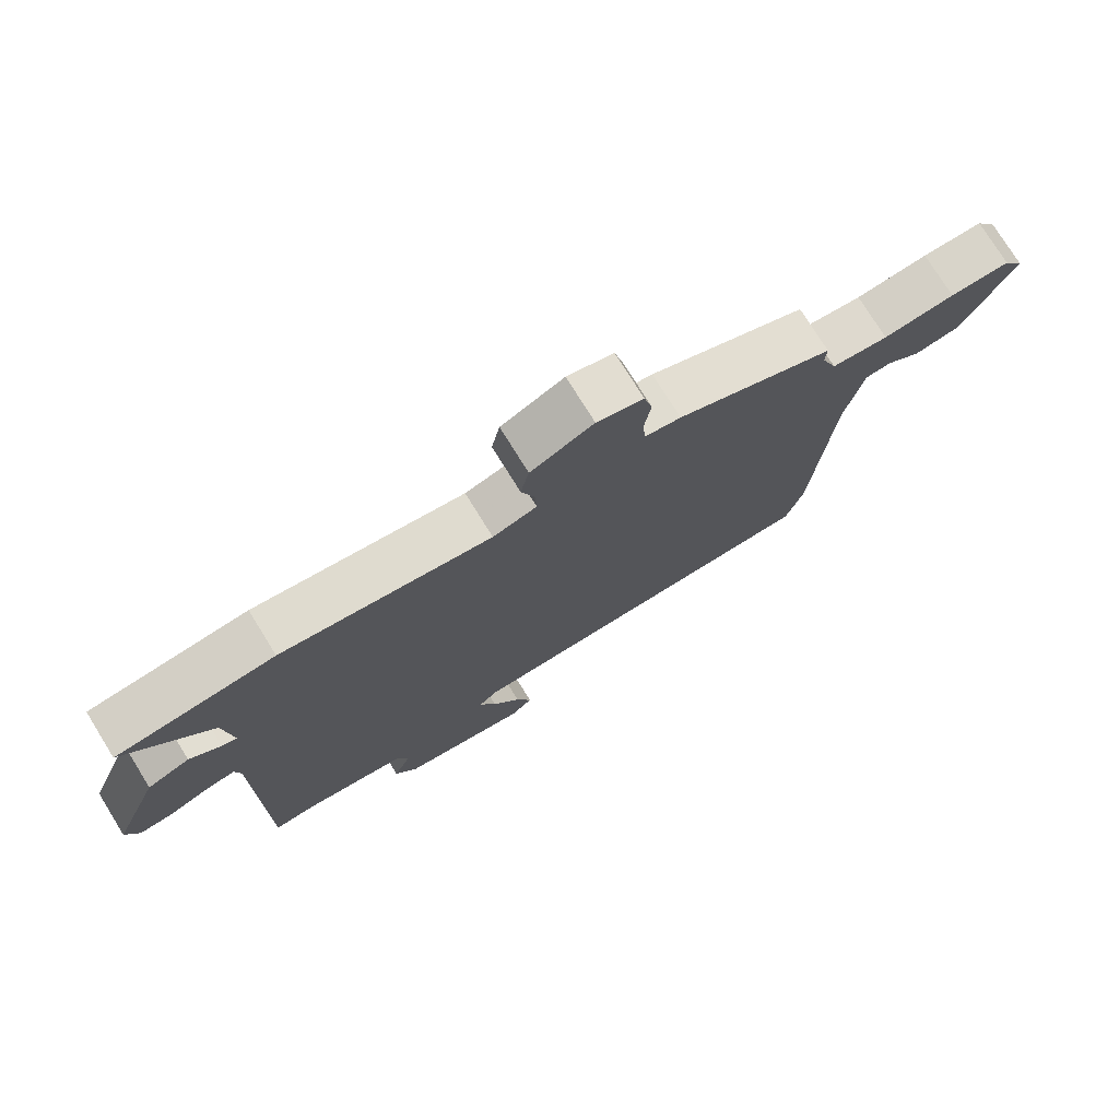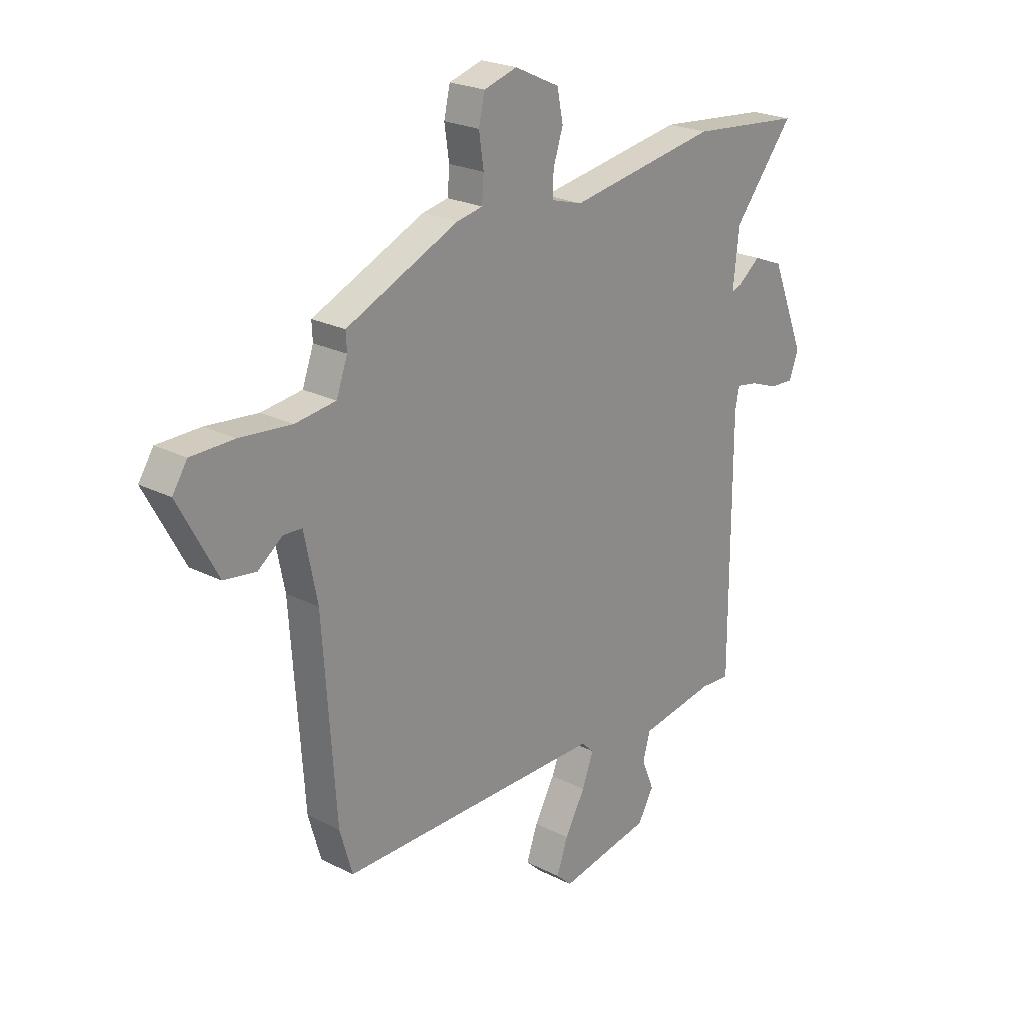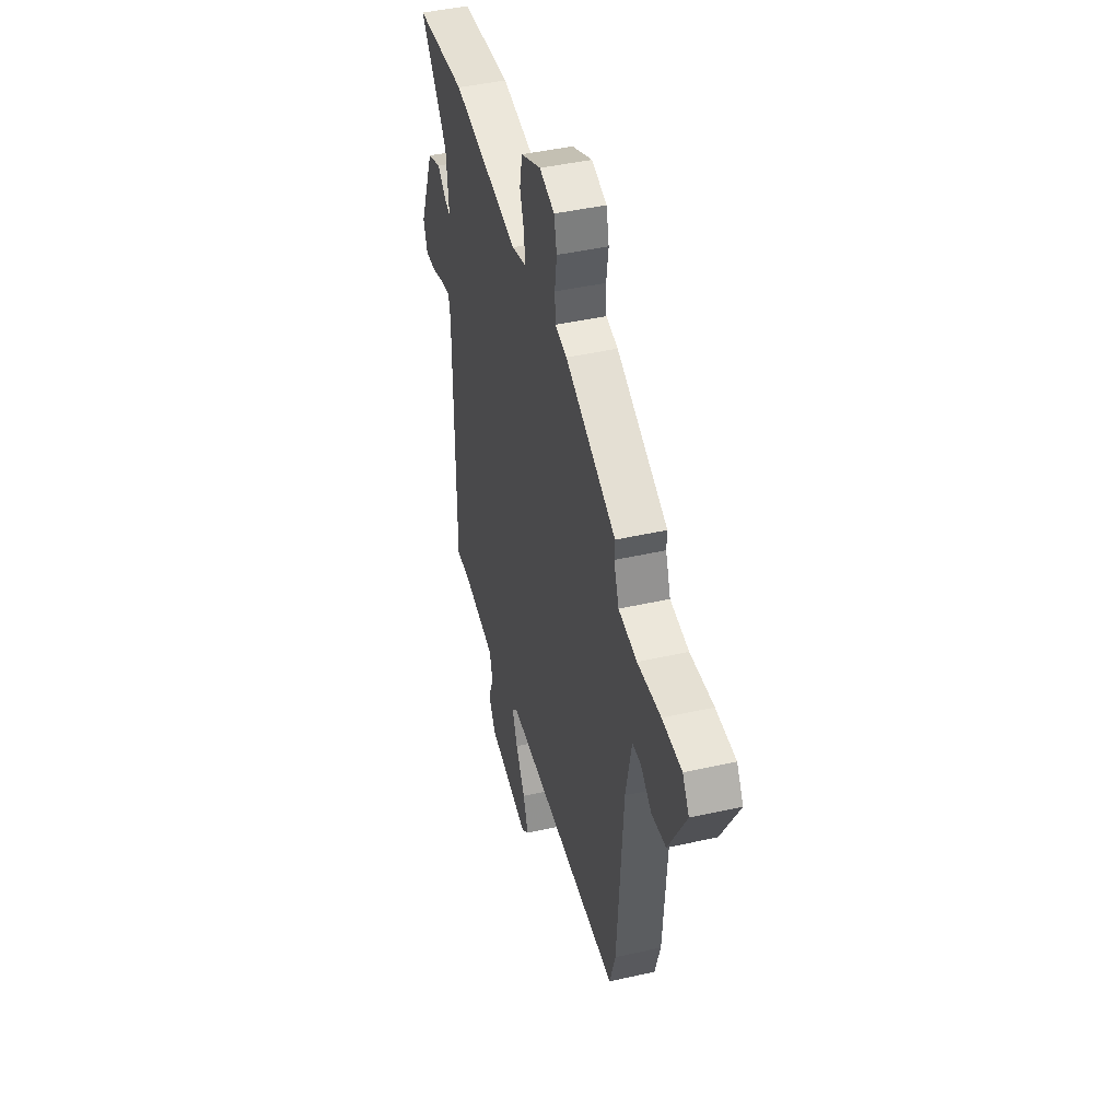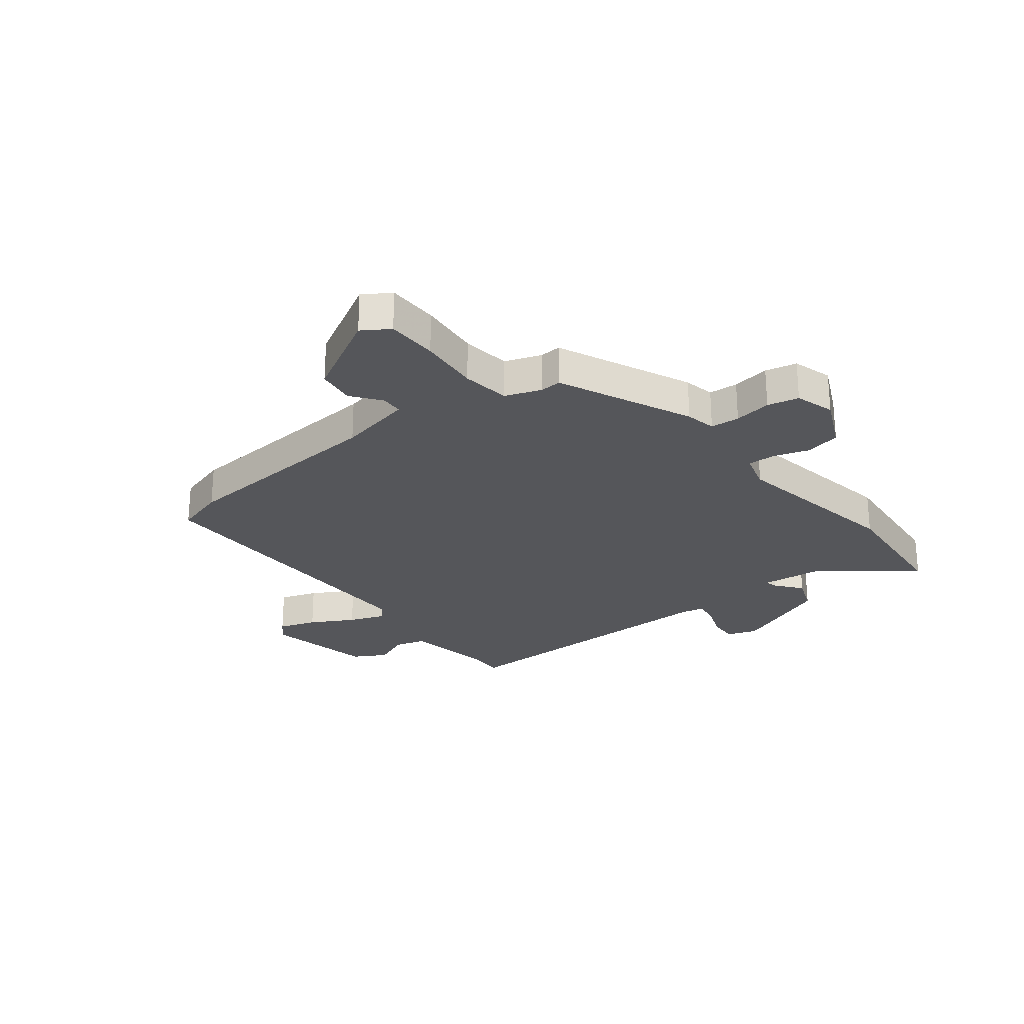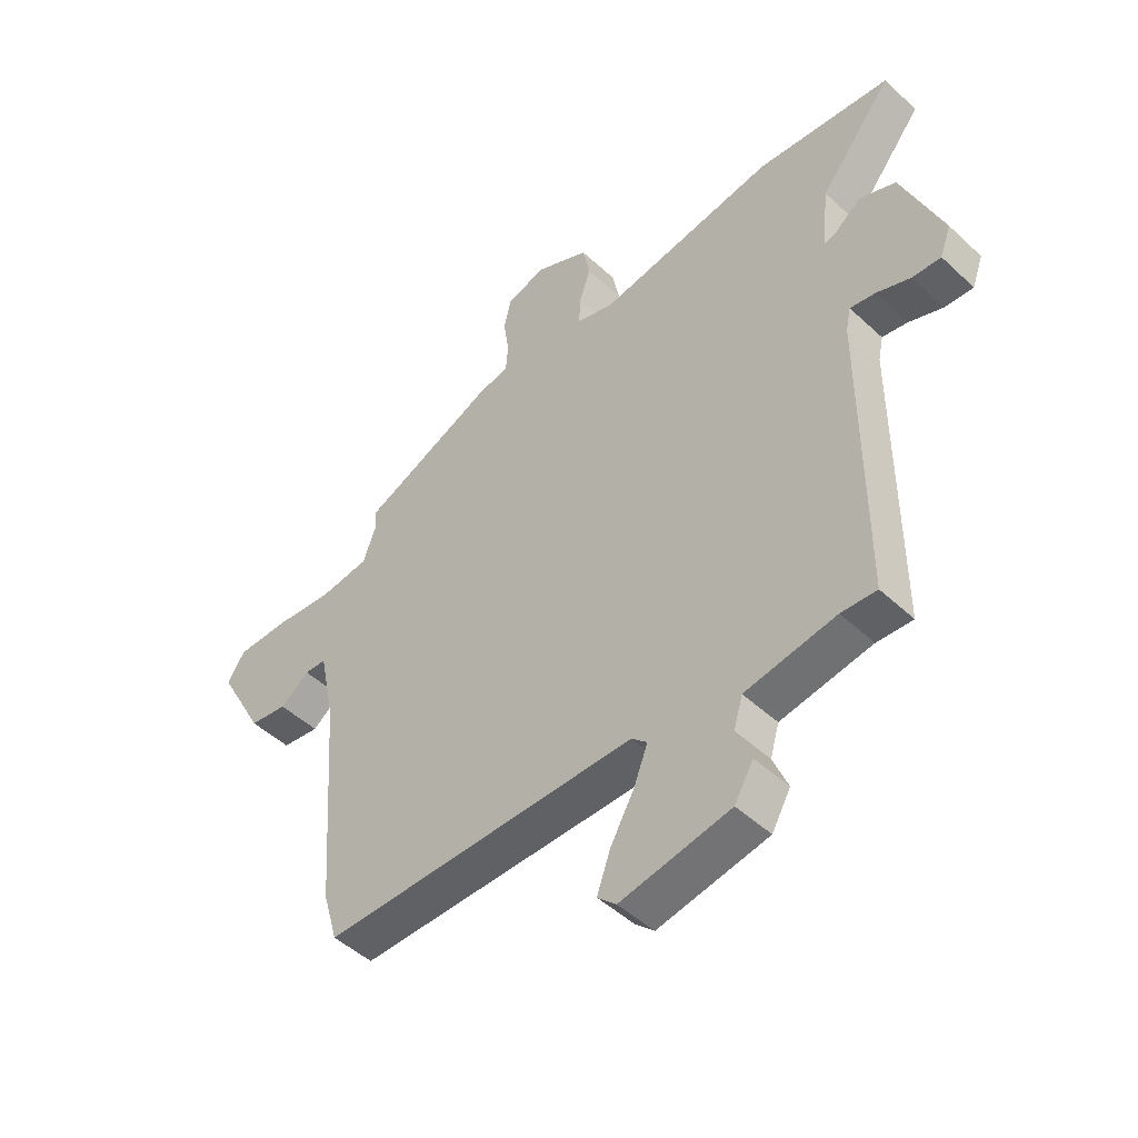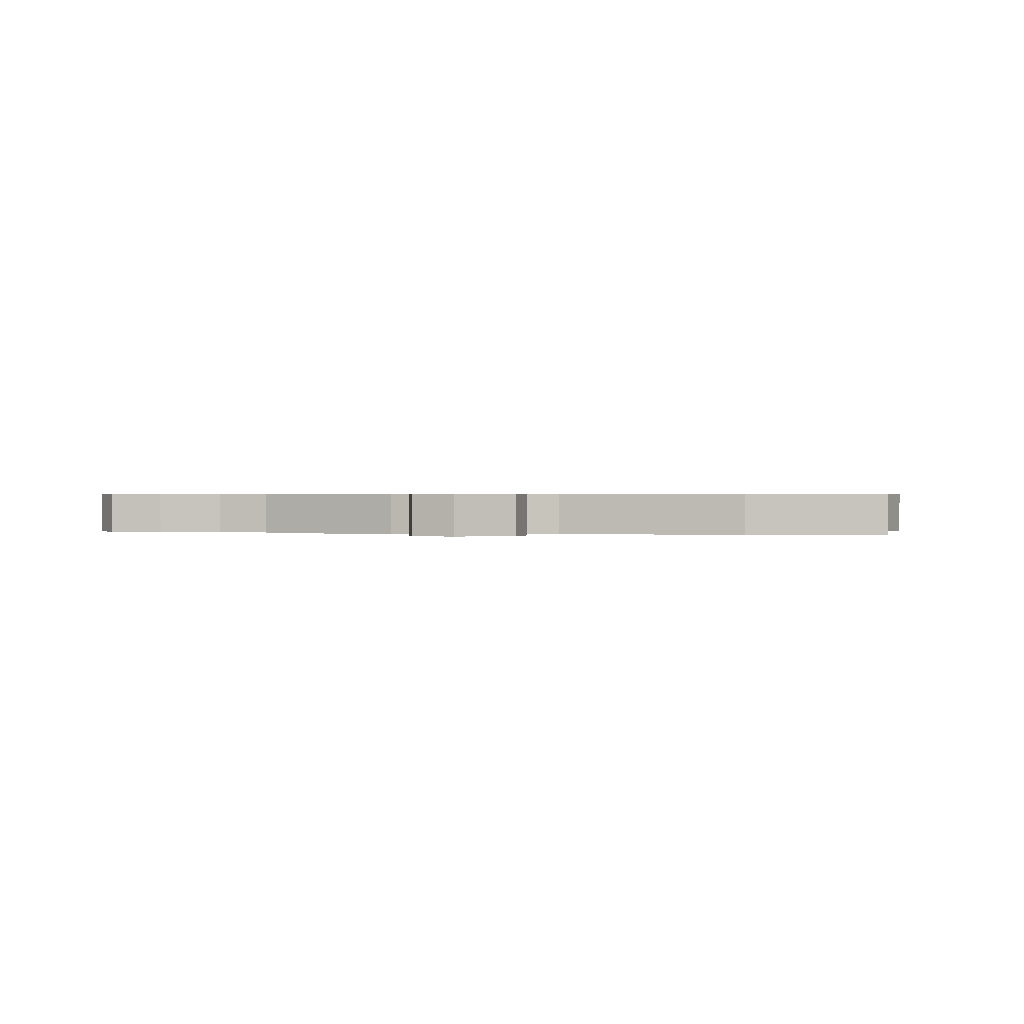
<metadata>
{"format":"obj","ext":"obj","renderer":"f3d","projection":"perspective","resolution":1024,"background":"white","views":[{"elev":75.9,"azim":148.2,"up":"+Z"},{"elev":23.1,"azim":-49.1,"up":"+Z"},{"elev":44.2,"azim":-104.8,"up":"+Z"},{"elev":-25.8,"azim":-51.5,"up":"+Y"},{"elev":-48.2,"azim":44.0,"up":"+Z"},{"elev":0.4,"azim":4.9,"up":"+Y"}]}
</metadata>
<code>
v 0.498 0.07 -0.548
v 0.434 0.07 -0.544
v 0.27 0.07 -0.571
v 0.254 0.07 -0.626
v 0.281 0.07 -0.692
v 0.247 0.07 -0.751
v 0.048 0.07 -0.788
v 0.014 0.07 -0.756
v 0.038 0.07 -0.688
v 0.082 0.07 -0.61
v 0.107 0.07 -0.545
v 0.079 0.07 -0.519
v -0.494 0.07 -0.519
v -0.521 0.07 -0.426
v -0.549 0.07 -0.031
v -0.577 0.07 0.106
v -0.617 0.07 0.108
v -0.67 0.07 0.068
v -0.739 0.07 0.078
v -0.823 0.07 0.233
v -0.791 0.07 0.282
v -0.698 0.07 0.283
v -0.587 0.07 0.272
v -0.499 0.07 0.283
v -0.475 0.07 0.349
v -0.477 0.07 0.387
v -0.234 0.07 0.494
v -0.178 0.07 0.505
v -0.174 0.07 0.558
v -0.184 0.07 0.626
v -0.171 0.07 0.683
v -0.099 0.07 0.704
v -0.002 0.07 0.658
v 0.011 0.07 0.594
v -0.01 0.07 0.53
v -0.012 0.07 0.479
v 0.056 0.07 0.459
v 0.379 0.07 0.512
v 0.622 0.07 0.488
v 0.49 0.07 0.325
v 0.477 0.07 0.209
v 0.5 0.07 0.216
v 0.548 0.07 0.253
v 0.613 0.07 0.227
v 0.686 0.07 0.046
v 0.666 0.07 -0.008
v 0.614 0.07 -0.005
v 0.553 0.07 0.018
v 0.507 0.07 0.026
v 0.498 0.07 -0.017
v 0.498 0 -0.548
v 0.434 0 -0.544
v 0.27 0 -0.571
v 0.254 0 -0.626
v 0.281 0 -0.692
v 0.247 0 -0.751
v 0.048 0 -0.788
v 0.014 0 -0.756
v 0.038 0 -0.688
v 0.082 0 -0.61
v 0.107 0 -0.545
v 0.079 0 -0.519
v -0.494 0 -0.519
v -0.521 0 -0.426
v -0.549 0 -0.031
v -0.577 0 0.106
v -0.617 0 0.108
v -0.67 0 0.068
v -0.739 0 0.078
v -0.823 0 0.233
v -0.791 0 0.282
v -0.698 0 0.283
v -0.587 0 0.272
v -0.499 0 0.283
v -0.475 0 0.349
v -0.477 0 0.387
v -0.234 0 0.494
v -0.178 0 0.505
v -0.174 0 0.558
v -0.184 0 0.626
v -0.171 0 0.683
v -0.099 0 0.704
v -0.002 0 0.658
v 0.011 0 0.594
v -0.01 0 0.53
v -0.012 0 0.479
v 0.056 0 0.459
v 0.379 0 0.512
v 0.622 0 0.488
v 0.49 0 0.325
v 0.477 0 0.209
v 0.5 0 0.216
v 0.548 0 0.253
v 0.613 0 0.227
v 0.686 0 0.046
v 0.666 0 -0.008
v 0.614 0 -0.005
v 0.553 0 0.018
v 0.507 0 0.026
v 0.498 0 -0.017
f 46 47 48
f 45 46 48
f 44 45 48
f 43 44 48
f 42 43 48
f 41 42 48 49
f 37 38 39 40
f 36 37 40 41
f 33 34 35
f 32 33 35
f 31 32 35
f 30 31 35
f 29 30 35
f 28 29 35 36
f 41 49 50
f 36 41 50
f 28 36 50
f 27 28 50
f 26 27 50
f 25 26 50
f 21 22 23
f 20 21 23
f 19 20 23
f 18 19 23
f 17 18 23
f 16 17 23 24
f 12 13 14 15
f 12 15 16 24
f 8 9 10
f 7 8 10
f 6 7 10
f 5 6 10
f 4 5 10
f 3 4 10 11
f 24 25 50
f 12 24 50
f 11 12 50
f 3 11 50
f 2 3 50
f 1 2 50
f 98 97 96
f 98 96 95
f 98 95 94
f 98 94 93
f 98 93 92
f 99 98 92 91
f 90 89 88 87
f 91 90 87 86
f 85 84 83
f 85 83 82
f 85 82 81
f 85 81 80
f 85 80 79
f 86 85 79 78
f 100 99 91
f 100 91 86
f 100 86 78
f 100 78 77
f 100 77 76
f 100 76 75
f 73 72 71
f 73 71 70
f 73 70 69
f 73 69 68
f 73 68 67
f 74 73 67 66
f 65 64 63 62
f 74 66 65 62
f 60 59 58
f 60 58 57
f 60 57 56
f 60 56 55
f 60 55 54
f 61 60 54 53
f 100 75 74
f 100 74 62
f 100 62 61
f 100 61 53
f 100 53 52
f 100 52 51
f 1 51 52 2
f 2 52 53 3
f 3 53 54 4
f 4 54 55 5
f 5 55 56 6
f 6 56 57 7
f 7 57 58 8
f 8 58 59 9
f 9 59 60 10
f 10 60 61 11
f 11 61 62 12
f 12 62 63 13
f 13 63 64 14
f 14 64 65 15
f 15 65 66 16
f 16 66 67 17
f 17 67 68 18
f 18 68 69 19
f 19 69 70 20
f 20 70 71 21
f 21 71 72 22
f 22 72 73 23
f 23 73 74 24
f 24 74 75 25
f 25 75 76 26
f 26 76 77 27
f 27 77 78 28
f 28 78 79 29
f 29 79 80 30
f 30 80 81 31
f 31 81 82 32
f 32 82 83 33
f 33 83 84 34
f 34 84 85 35
f 35 85 86 36
f 36 86 87 37
f 37 87 88 38
f 38 88 89 39
f 39 89 90 40
f 40 90 91 41
f 41 91 92 42
f 42 92 93 43
f 43 93 94 44
f 44 94 95 45
f 45 95 96 46
f 46 96 97 47
f 47 97 98 48
f 48 98 99 49
f 49 99 100 50
f 50 100 51 1

</code>
